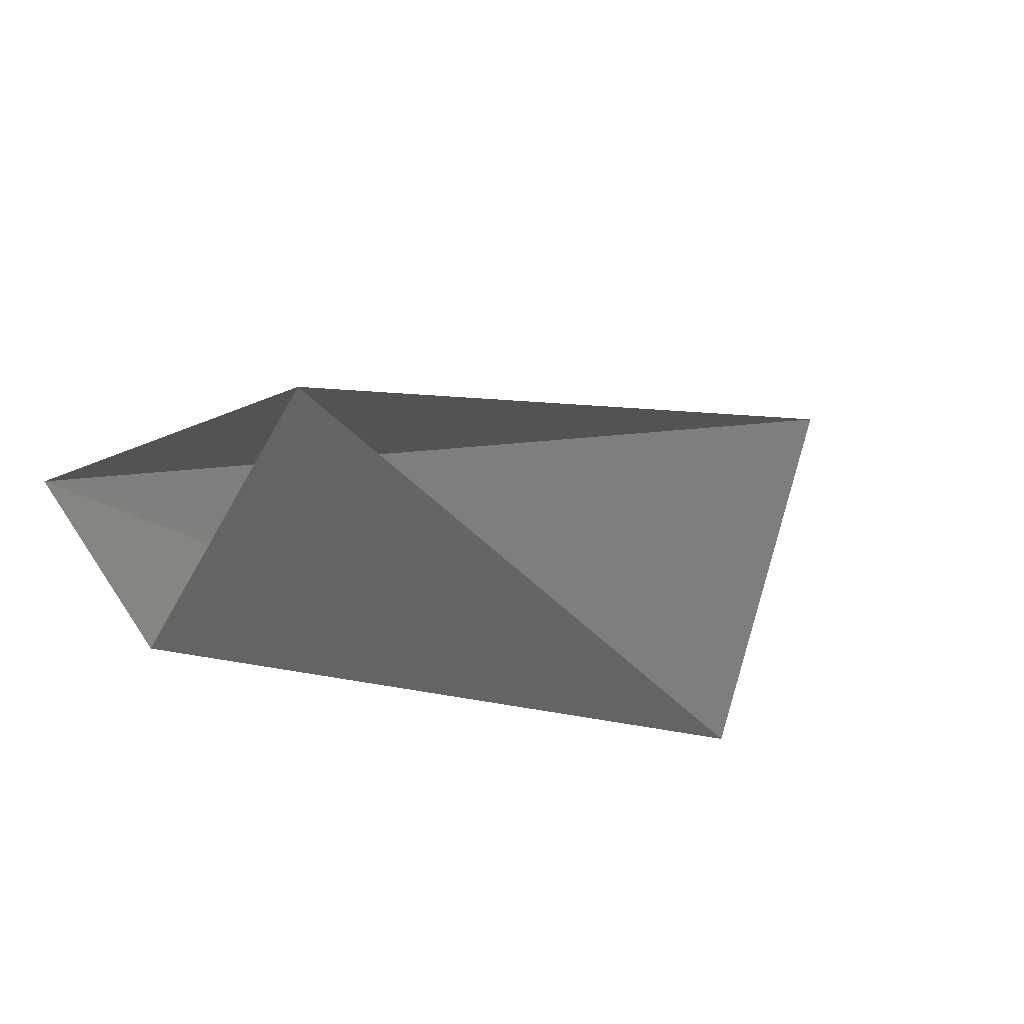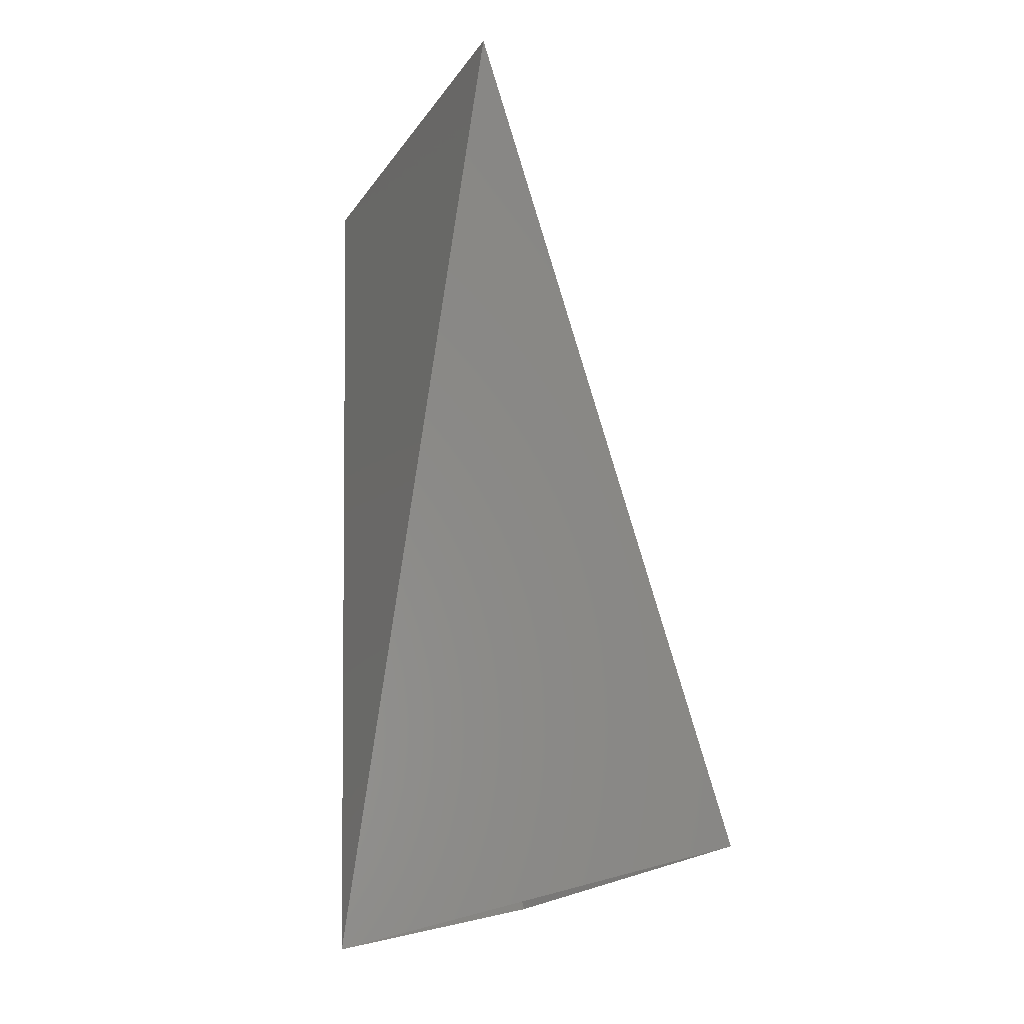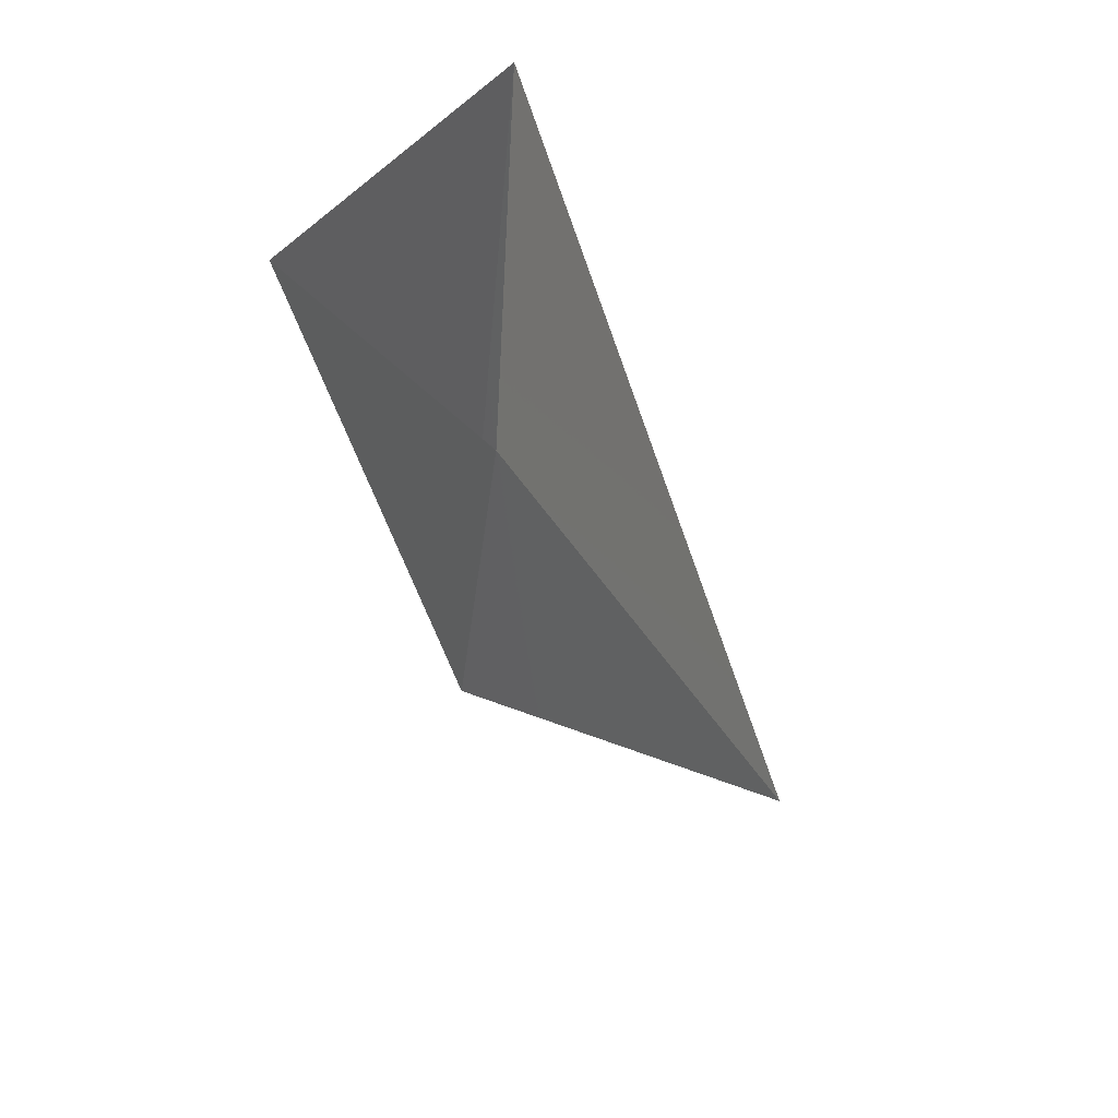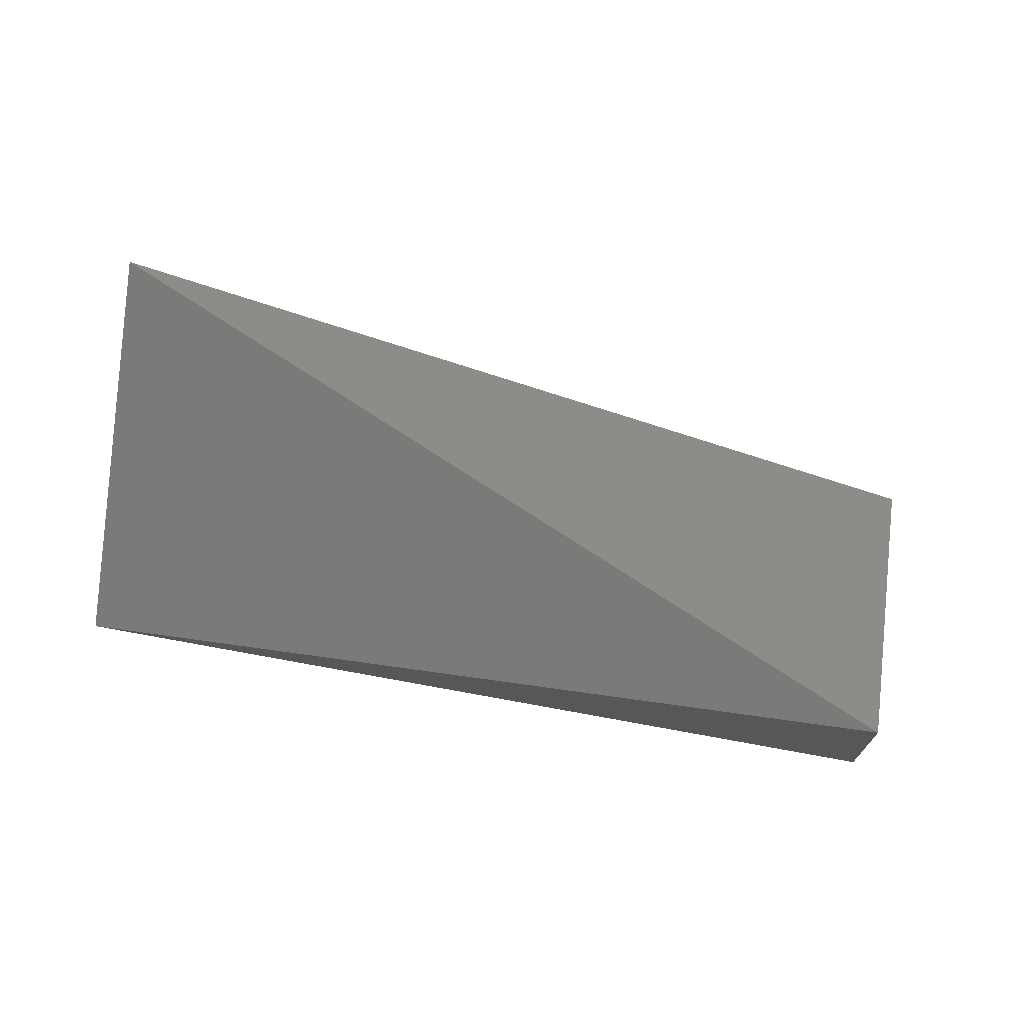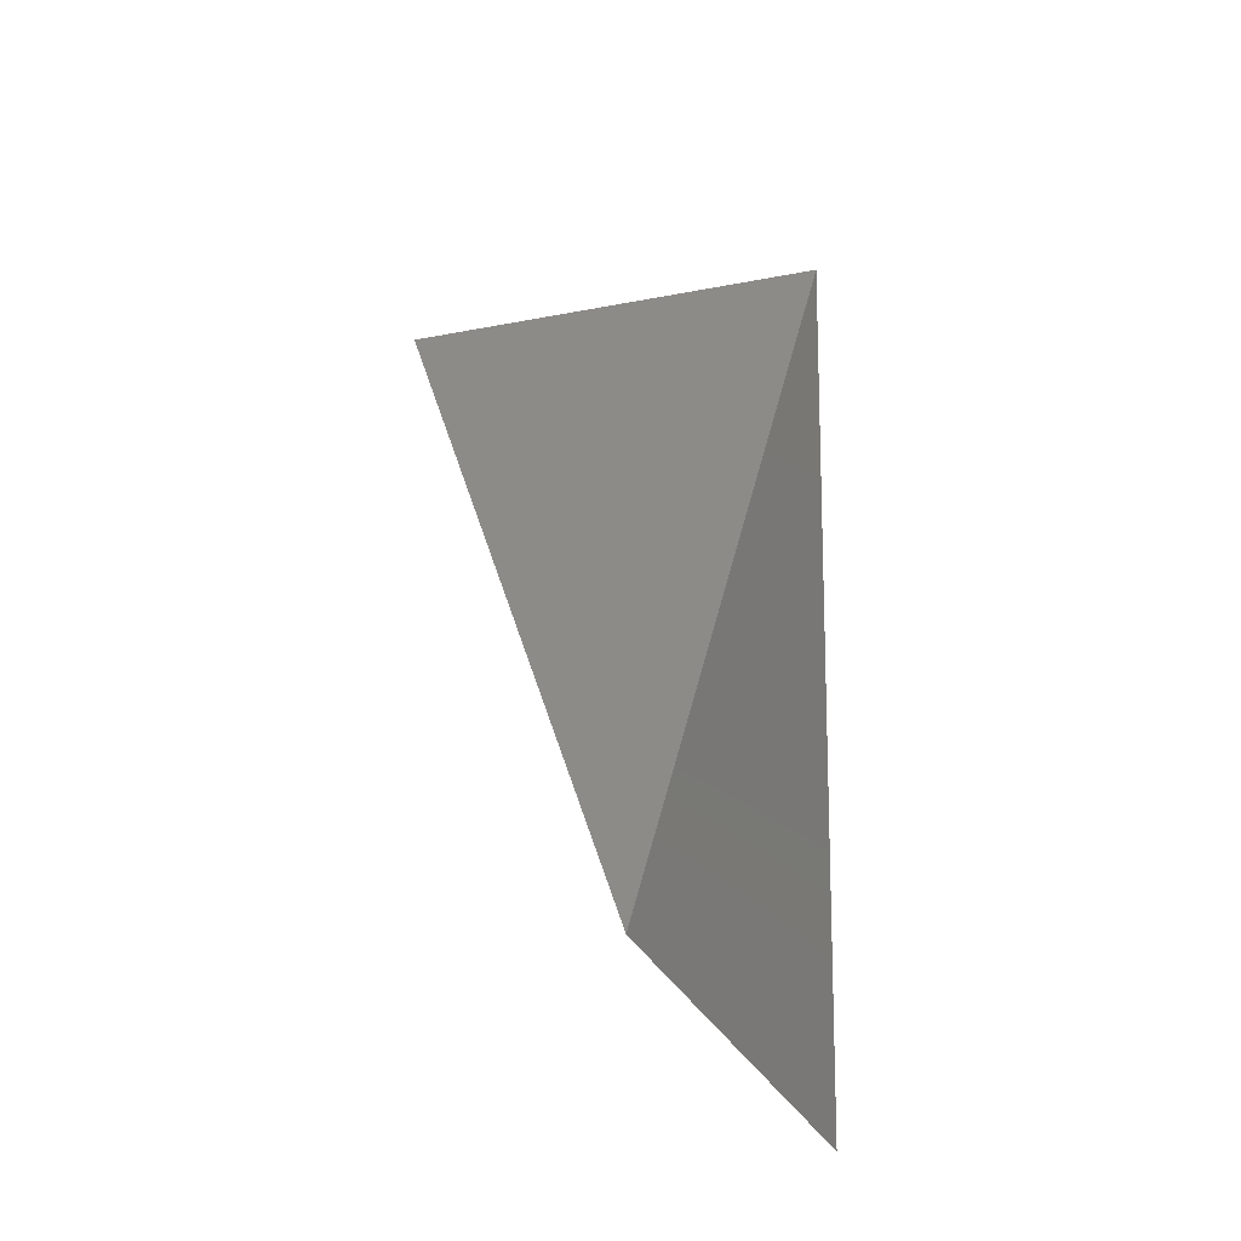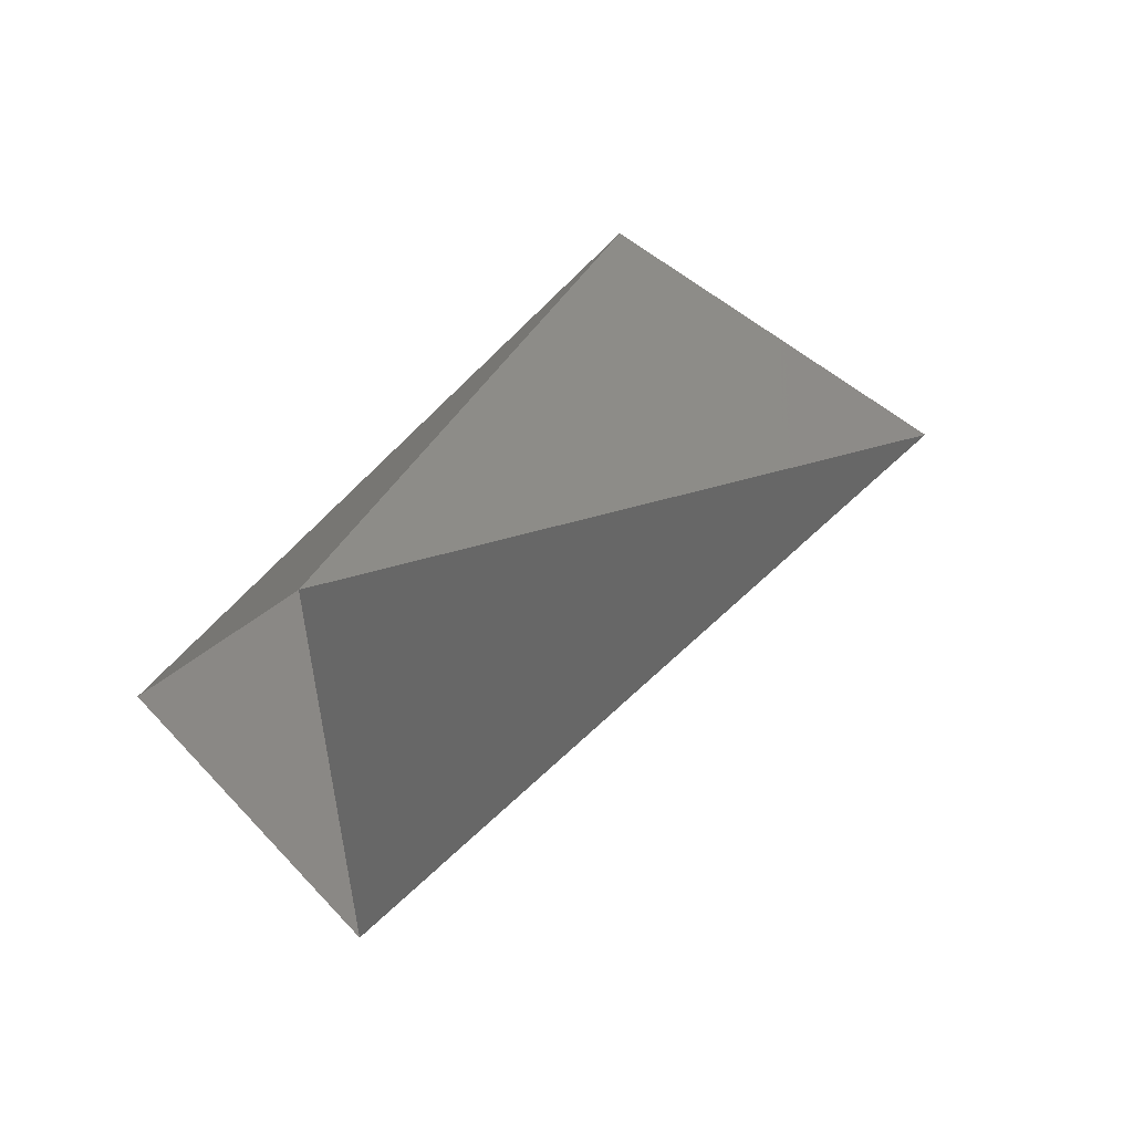
<metadata>
{"format":"stl","ext":"stl","renderer":"f3d","projection":"perspective","resolution":1024,"background":"white","views":[{"elev":-19.6,"azim":-34.5,"up":"+Z"},{"elev":72.8,"azim":-93.8,"up":"+Z"},{"elev":-40.7,"azim":-84.6,"up":"+Y"},{"elev":35.3,"azim":-157.7,"up":"+Z"},{"elev":51.5,"azim":89.5,"up":"+Z"},{"elev":29.1,"azim":-62.4,"up":"+Y"}]}
</metadata>
<code>
# stl→obj: 5 verts, 4 faces
v 6.641e+05 2.471e+05 9.178e+06
v 2.337e+05 2.447e+06 9.274e+06
v 5.136e+06 1.347e+06 1.042e+07
v 5.064e+06 2.304e+06 8.389e+06
v 4.967e+05 1.419e+06 8.102e+06
f 1 2 3
f 2 3 4
f 2 5 4
f 4 5 1

</code>
